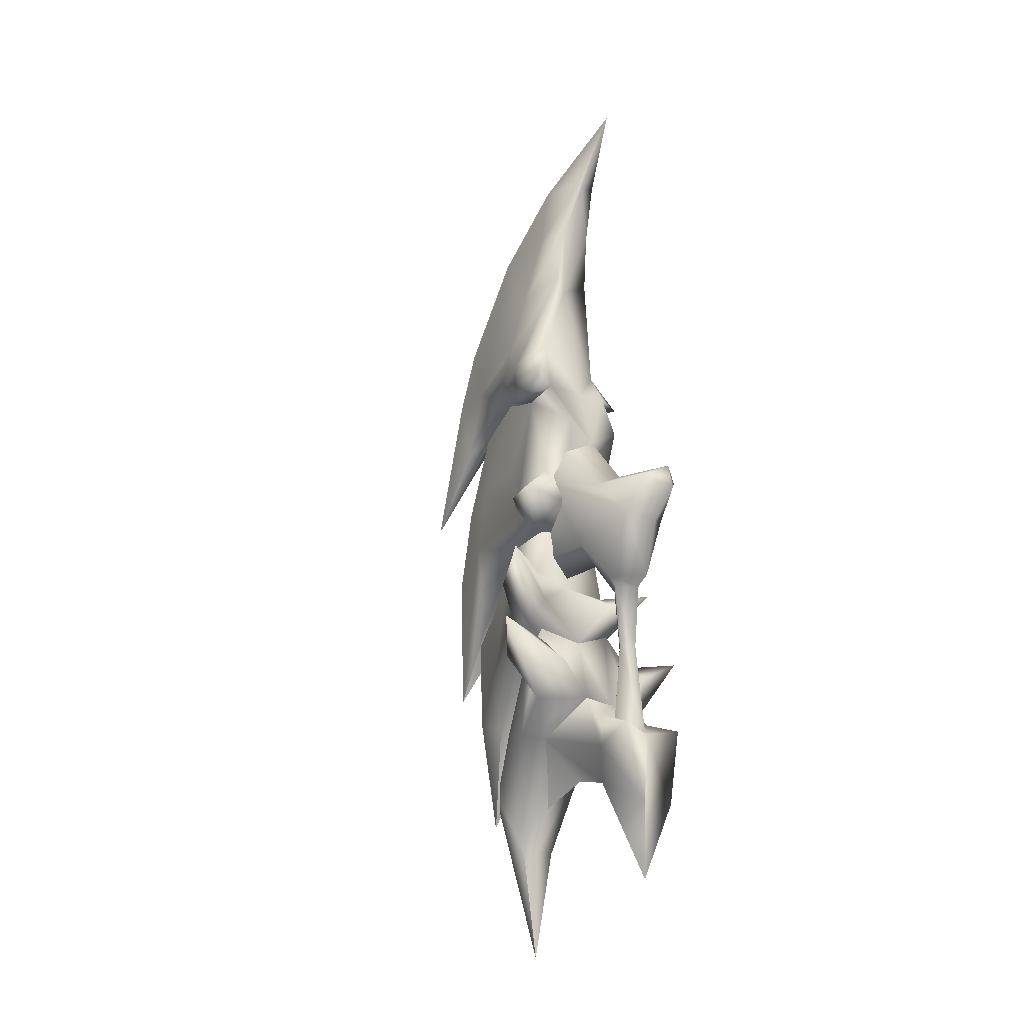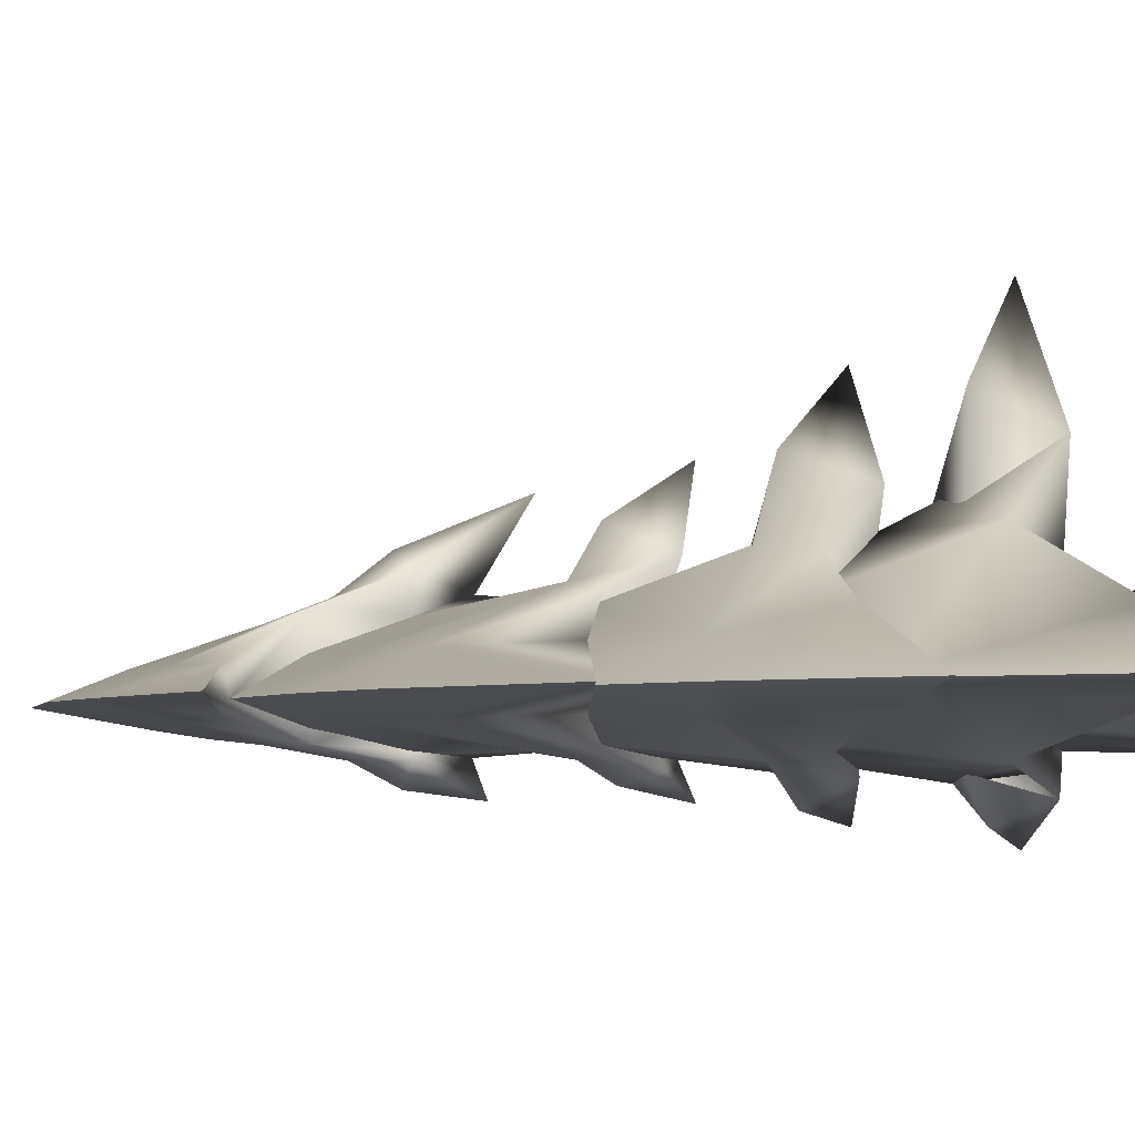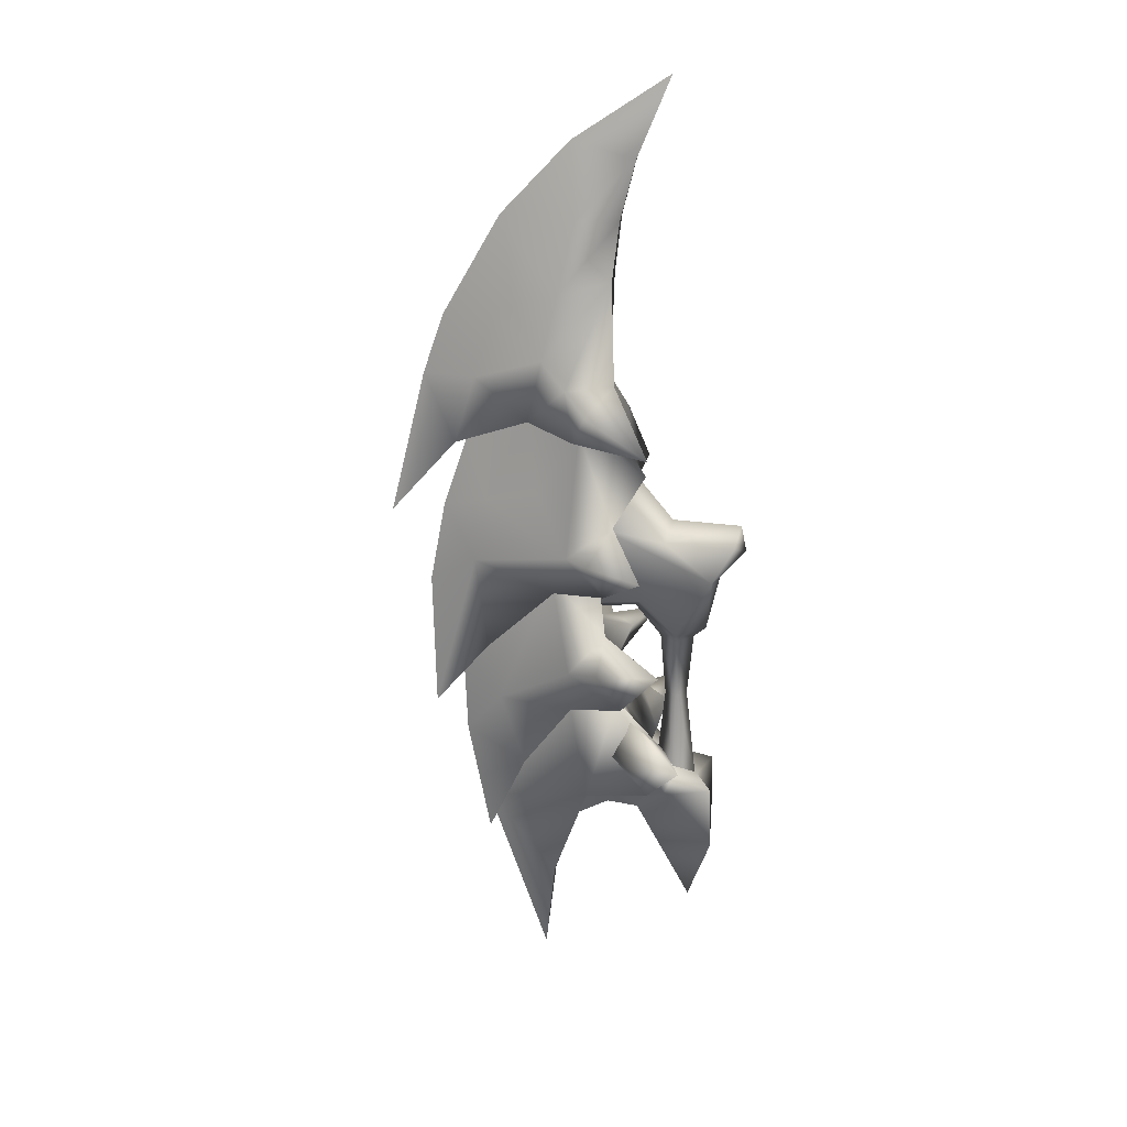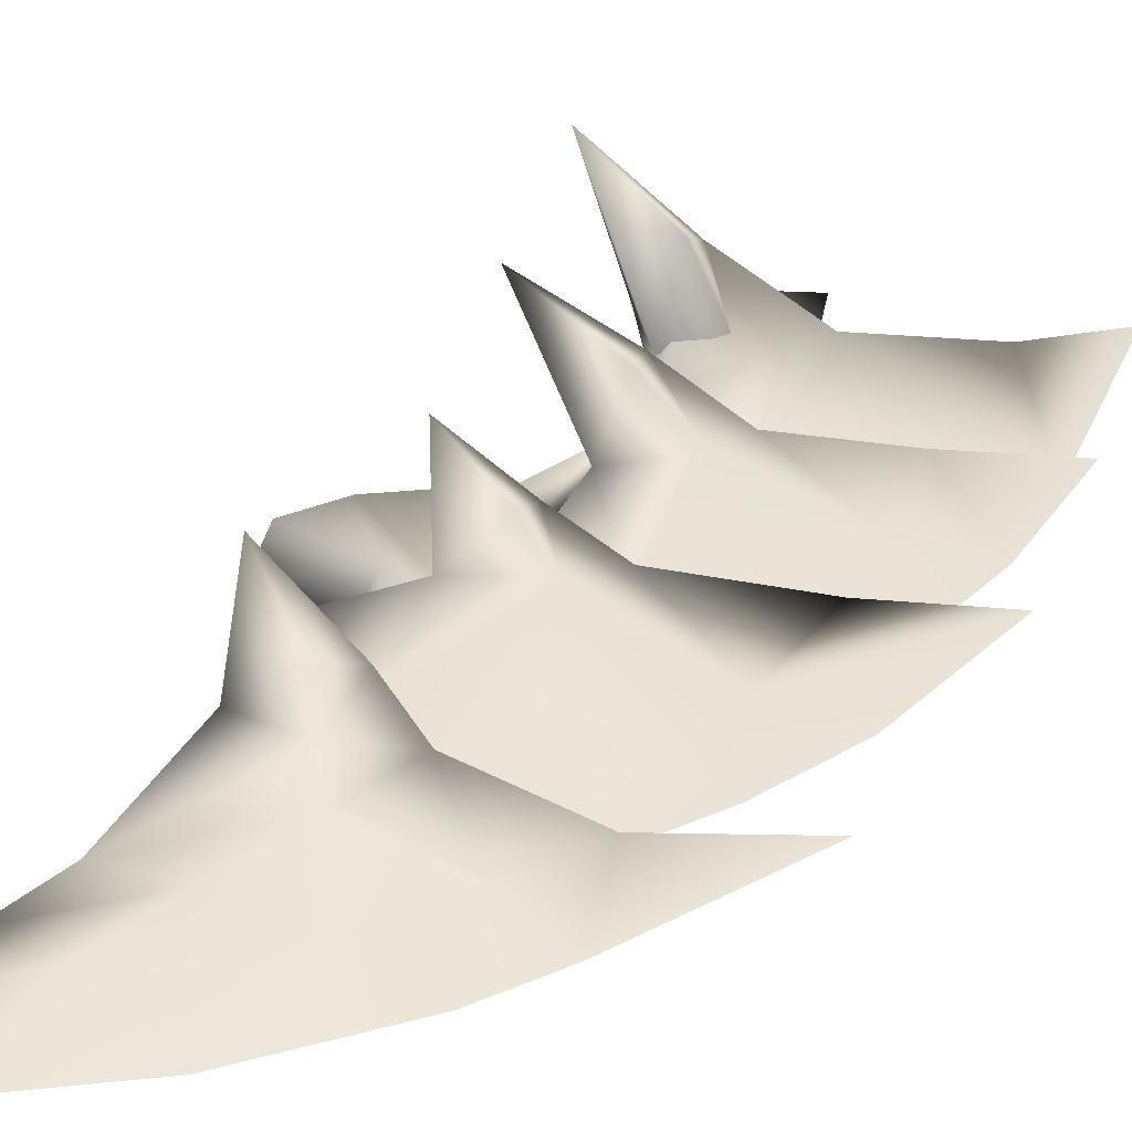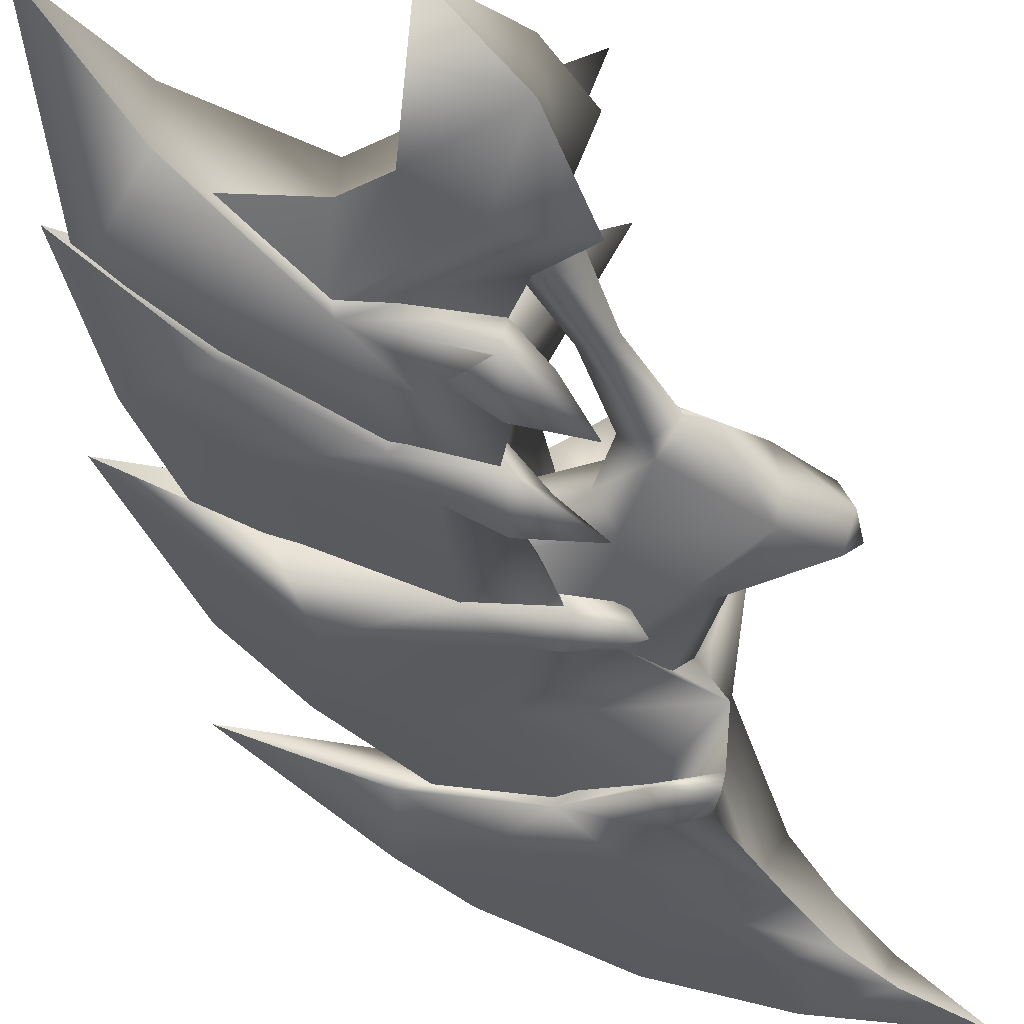
<metadata>
{"format":"obj","ext":"obj","renderer":"f3d","projection":"perspective","resolution":1024,"background":"white","views":[{"elev":-18.1,"azim":-134.5,"up":"+Z"},{"elev":-3.2,"azim":139.7,"up":"+Y"},{"elev":21.5,"azim":-174.7,"up":"+Z"},{"elev":29.8,"azim":37.4,"up":"+Y"},{"elev":-39.6,"azim":-156.7,"up":"+Y"}]}
</metadata>
<code>
g mesh00
v 7.795 -4.878 11.06
v 11.52 0 3.907
v 9.349 -6.13 6.041
v 14.47 -5.246 -13.9
v 17.75 -3.744 1.467
v 10.22 -5.416 6.201
v 33.67 -1.528 57.07
v 24.57 -3.319 51.13
v 37.04 -1.428 45.87
v 2.054 24.92 14.63
v 10.55 9.516 10.31
v 11.49 10.47 15.39
v 22.39 6.373 60.91
v 30.3 2.763 68.26
v 33.67 2.805 57.07
v -4.082 0 -14.57
v -6.588 7.998 -13.76
v -6.797 3.978 -26.39
v 9.372 0 92.79
v 10.22 -2.026 83.16
v 7.814 -1.261 92.63
v 10.57 0 51.03
v 10.49 9.118 57.95
v 9.416 8.736 49.96
v 14.01 0 25.33
v 8.607 7.175 28.33
v 11.88 10.64 22.33
v 20.32 7.557 21.6
v 14.01 0 25.33
v 11.88 10.64 22.33
v 23.24 5.228 38.05
v 16.3 6.804 49.13
v 24.65 3.801 51.57
v 17.32 3.142 83
v 10.22 3.719 83.16
v 7.814 2.313 92.63
v 10.52 -5.202 30.68
v 5.301 -3.656 42.65
v 13.44 0 33.5
v 8.069 -4.01 27.55
v 11.57 -5.568 24.67
v 24.57 -3.319 51.13
v 15.64 -3.706 50.72
v 15.63 0 49.31
v 17.79 -4.526 55.5
v 11.31 -2.534 73.69
v 11.99 -4.74 55.67
v 11.31 -2.534 73.69
v 14.3 0 72.76
v 32.4 0 -26.53
v 34.26 0 -16.94
v 25.56 -2.96 -10.79
v 11.31 -5.702 13.01
v 20.68 -3.495 23.38
v 12.62 -4.43 24.98
v 5.301 -3.656 42.65
v 8.899 -4.265 50.9
v 7.47 0 40.45
v 41.93 0 20.6
v 41.42 0 -2.153
v 33.97 3.33 25.46
v -6.797 -2.524 -26.39
v 1.656 -3.297 -16.4
v -6.588 -5.076 -13.76
v -0.1973 -4.453 -11.85
v 33.97 -1.814 23.67
v 17.56 -4.575 28.16
v 20.32 -3.971 21.6
v 11.57 -5.568 24.67
v 14.15 0 14.5
v 2.497 0 105.4
v 7.814 -1.261 92.63
v 18.33 0 95.06
v 17.32 -1.711 83
v 29.57 0 83.21
v 8.899 -4.265 50.9
v 11.99 -4.74 55.67
v 32.55 0 -20.36
v 20.43 -1.894 -32.05
v 22.47 0 -49.79
v 8.743 -7.729 49.1
v 14.44 -6.84 52.82
v 11.99 -4.74 55.67
v 15.83 -4.63 49.93
v 17.79 -4.526 55.5
v 3.698 -9.725 12.78
v 11.21 -8.498 10.46
v 11.31 -5.702 13.01
v 11.99 -4.74 55.67
v 8.899 -4.265 50.9
v 8.743 -7.729 49.1
v 15.83 -4.63 49.93
v 3.873 -7.718 -8.509
v 5.699 -9.672 -3.279
v -0.767 -11.38 -0.2414
v 10.52 -5.202 30.68
v 8.069 -4.01 27.55
v 6.326 -7.978 27
v 11.57 -5.568 24.67
v 6.326 -7.978 27
v 13.91 -6.623 27.48
v 10.52 -5.202 30.68
v 11.57 -5.568 24.67
v 17.56 -4.575 28.16
v 9.349 -6.13 6.041
v 16.31 -4.909 8.48
v 9.832 -5.871 -5.107
v 6.418 -6.506 -0.3862
v 11.31 -5.702 13.01
v 7.795 -4.878 11.06
v 3.698 -9.725 12.78
v 9.349 -6.13 6.041
v 6.418 -6.506 -0.3862
v 1.578 -5.898 -3.16
v -0.767 -11.38 -0.2414
v 3.873 -7.718 -8.509
v 5.905 -2.808 19.8
v 0.2002 -2.251 13.18
v 7.107 0 17.07
v -7.048 0 22.46
v -4.895 0 13.18
v -5.79 -3.136 23.53
v 36.7 0 7.579
v 31.93 -1.814 9.822
v 21.39 0 24.71
v 20.32 -3.971 21.6
v 11.57 -5.568 24.67
v 36.12 0 -7.347
v 36.7 0 7.579
v 29.92 -1.833 0.2896
v 16.31 -4.909 8.48
v 31.93 -1.814 9.822
v 41.42 0 -2.153
v 41.93 0 20.6
v 3.249 -4.292 -8.2
v 4.017 0 -8.403
v -0.1973 -4.453 -11.85
v -6.588 -5.076 -13.76
v 12.62 -4.43 24.98
v 14.01 0 25.33
v 11.31 -5.702 13.01
v 14.15 0 14.5
v 7.795 -4.878 11.06
v 6.324 0 -21.45
v 11.56 0 -20.69
v 15.75 -2.577 -13.15
v 19.9 0 -24.79
v 3.873 -7.718 -8.509
v 1.578 -5.898 -3.16
v 3.249 -4.292 -8.2
v 6.262 -6.575 -0.2027
v 10.22 -5.416 6.201
v 22.39 -3.23 60.91
v 30.3 -1.505 68.26
v 20.11 -2.629 71.15
v 12.3 6.364 32.79
v 13.86 4.688 19.01
v 5.905 5.155 19.8
v 2.12 -3.075 30.16
v 1.047 0 32.54
v -10.35 0 31.81
v 2.12 5.107 30.16
v -9.266 5 29.41
v 32.04 3.142 36.13
v 34.75 0 48.14
v 39.42 0 34.13
v 6.262 -6.575 -0.2027
v 1.578 -5.898 -3.16
v 3.873 -7.718 -8.509
v 8.515 15.08 4.187
v 10.52 8.828 33.9
v 14.44 13.4 28.59
v 5.559 18.43 27.9
v 11.88 10.64 22.33
v 8.607 7.175 28.33
v 5.559 18.43 27.9
v 10.52 8.828 33.9
v 18.23 8.652 28.16
v 11.88 10.64 22.33
v 3.873 18.15 -9.764
v 1.234 13.61 -3.669
v -1.625 30.69 0.8367
v 6.984 12.95 1.078
v -1.625 30.69 0.8367
v 7.113 21.95 -2.829
v 3.873 18.15 -9.764
v 8.515 15.08 4.187
v 12.39 17.81 11.37
v 17.66 10.49 8.325
v 2.054 24.92 14.63
v 11.49 10.47 15.39
v 18.56 8.498 56.69
v 14.95 12.29 53.42
v 10.49 9.118 57.95
v 16.95 10.48 48.71
v 9.416 8.736 49.96
v 4.621 17.04 48.13
v 10.49 9.118 57.95
v 16.95 10.48 48.71
v 4.621 17.04 48.13
v 16.95 10.48 48.71
v 16.3 6.804 49.13
v 9.416 8.736 49.96
v 20.43 4.901 -32.05
v 22.47 0 -49.79
v 21.6 0 -31.72
v 20.43 -1.894 -32.05
v 14.47 11.35 -13.9
v 15.87 0 -12.99
v 14.47 -5.246 -13.9
v 6.984 12.95 1.078
v 9.91 13.23 -5.278
v 1.234 13.61 -3.669
v 9.386 11.45 4.348
v 3.873 18.15 -9.764
v 14.47 11.35 -13.9
v 24.57 -3.319 51.13
v 15.83 -4.63 49.93
v 15.64 -3.706 50.72
v 8.899 -4.265 50.9
v 20.11 4.826 71.15
v 11.31 4.653 73.69
v 17.75 6.874 1.467
v 32.55 0 -20.36
v 20.43 4.901 -32.05
v 22.47 0 -49.79
v 14.3 0 72.76
v 11.31 4.653 73.69
v 2.497 0 105.4
v 7.814 2.313 92.63
v 10.22 3.719 83.16
v -2.918 0 -38.52
v -6.797 3.978 -26.39
v 6.324 0 -21.45
v 3.249 -4.292 -8.2
v 10.22 -5.416 6.201
v 4.017 0 -8.403
v 11.52 0 3.907
v 3.249 6.764 -8.2
v 9.386 11.45 4.348
v 24.89 0 51.97
v 24.57 7.399 51.13
v 34.75 0 48.14
v 37.04 2.622 45.87
v 48.24 0 32.85
v -2.918 0 -38.52
v -6.797 -2.524 -26.39
v -6.588 7.998 -13.76
v -0.1973 7.017 -11.85
v 1.656 5.195 -16.4
v 3.249 6.764 -8.2
v 15.75 4.733 -13.15
v -0.1973 7.017 -11.85
v 3.249 6.764 -8.2
v 29.57 0 83.21
v 18.33 0 95.06
v 2.497 0 105.4
v 18.56 8.498 56.69
v 24.57 7.399 51.13
v 16.95 10.48 48.71
v 11.52 0 3.907
v 8.515 15.08 4.187
v 17.32 0 1.365
v 17.32 9.66 1.365
v 25.74 0 -10.85
v 25.56 5.434 -10.79
v 11.31 4.653 73.69
v 8.515 15.08 4.187
v 17.66 10.49 8.325
v 17.32 9.66 1.365
v 13.44 0 33.5
v 10.52 8.828 33.9
v 11.88 10.64 22.33
v 18.23 8.652 28.16
v 20.32 7.557 21.6
v 31.93 3.33 9.822
v 7.47 0 40.45
v 5.301 8.077 42.65
v 10.52 8.828 33.9
v 11.31 -2.534 73.69
v 10.52 -5.202 30.68
v 10.57 0 51.03
v 9.416 8.736 49.96
v 5.301 8.077 42.65
v 10.52 8.828 33.9
v 5.301 8.077 42.65
v 9.416 8.736 49.96
v 3.873 18.15 -9.764
v 3.249 6.764 -8.2
v 1.234 13.61 -3.669
v 9.386 11.45 4.348
v 5.301 -3.656 42.65
v 10.52 -5.202 30.68
v 23.24 -2.847 38.05
v 32.04 -1.712 36.13
v 39.42 0 34.13
v 8.899 -4.265 50.9
v 15.64 -3.706 50.72
v 24.65 -2.07 51.57
v 34.75 0 48.14
v 17.32 -5.262 1.365
v 9.349 -6.13 6.041
v 0.2002 4.132 13.18
v -5.79 5.756 23.53
v -11.28 0 27.48
v -9.266 -2.724 29.41
v 2.72 -0.03184 11.58
v -0.09422 2.904 11.58
v -2.91 -0.03184 11.58
v 1.721 0.0281 1.03
v 0.06772 3.677 -14.28
v -0.1016 1.944 1.033
v -3.67 0 -14.28
v -1.926 0.0281 1.033
v 0.06772 -2.002 -14.28
v -0.1016 -1.011 1.033
v 3.206 0 -14.28
v -0.09422 2.904 11.58
v 2.72 -0.03184 11.58
v -0.09422 -1.637 11.58
v -2.91 -0.03184 11.58
v 15.83 -4.63 49.93
v 10.22 -2.026 83.16
v 3.249 -4.292 -8.2
v 19.9 0 -24.79
v 11.56 0 -20.69
v 32.4 0 -26.53
v 25.56 -2.96 -10.79
v 17.32 -5.262 1.365
v 9.349 -6.13 6.041
v 8.515 15.08 4.187
v 11.52 0 3.907
v 10.55 9.516 10.31
v 11.49 10.47 15.39
v 14.01 0 25.33
v 12.62 8.4 23.2
v 20.68 6.417 23.38
v 36.7 0 7.579
v 29.92 3.366 0.2896
v 36.12 0 -7.347
v 25.56 5.434 -10.79
v 34.26 0 -16.94
v 32.4 0 -26.53
v 10.49 9.118 57.95
v 37.04 2.622 45.87
v 37.04 -1.428 45.87
v 16.3 6.804 49.13
v 11.49 10.47 15.39
v 12.62 8.4 23.2
v 3.873 18.15 -9.764
v 3.249 6.764 -8.2
v 4.017 0 -8.403
v 3.249 -4.292 -8.2
v 3.873 -7.718 -8.509
v 31.93 3.33 9.822
v 41.42 0 -2.153
v 48.24 0 32.85
v 45.3 0 44.9
v 42.36 0 56.94
v 38.94 0 66.87
v 38.94 0 66.87
v 42.36 0 56.94
v 45.3 0 44.9
v 48.24 0 32.85
v 12.3 -3.466 32.79
v 13.86 -2.509 19.01
v 14.15 0 16.39
v 9.042 -2.861 38.08
v 7.47 0 40.45
v 9.042 5.253 38.08
v -0.09422 -1.637 11.58
f 1 2 3
f 4 5 6
f 7 8 9
f 10 11 12
f 13 14 15
f 16 17 18
f 19 20 21
f 22 23 24
f 25 26 27
f 28 29 30
f 31 32 33
f 34 35 36
f 37 38 39
f 40 25 41
f 42 43 44
f 45 46 47
f 48 20 49
f 50 51 52
f 53 54 55
f 56 57 58
f 59 60 61
f 62 63 64
f 64 63 65
f 66 67 68
f 68 67 69
f 2 1 70
f 71 72 73
f 73 72 74
f 73 74 75
f 22 76 77
f 5 4 78
f 78 4 79
f 78 79 80
f 81 82 83
f 81 84 82
f 82 84 85
f 82 85 83
f 86 87 88
f 89 90 91
f 91 90 92
f 93 94 95
f 96 97 98
f 98 97 99
f 100 101 102
f 100 103 101
f 101 103 104
f 101 104 102
f 86 105 87
f 87 105 106
f 87 106 88
f 93 107 94
f 94 107 108
f 94 108 95
f 109 110 111
f 111 110 112
f 113 114 115
f 115 114 116
f 117 118 119
f 120 121 122
f 123 124 125
f 125 124 126
f 125 126 29
f 29 126 127
f 128 129 130
f 130 129 54
f 130 54 131
f 131 54 53
f 68 132 66
f 66 132 133
f 66 133 134
f 135 136 137
f 137 136 16
f 137 16 138
f 139 140 141
f 141 140 142
f 141 142 143
f 144 145 146
f 146 145 147
f 148 149 150
f 150 149 151
f 150 151 152
f 8 7 153
f 153 7 154
f 153 154 155
f 156 157 158
f 158 157 119
f 159 160 161
f 161 160 162
f 161 162 163
f 31 33 164
f 164 33 165
f 164 165 166
f 6 167 4
f 4 167 168
f 4 168 169
f 11 10 170
f 171 172 173
f 174 175 176
f 176 175 177
f 171 178 172
f 172 178 179
f 172 179 173
f 180 181 182
f 182 181 183
f 184 185 186
f 187 188 189
f 187 190 188
f 188 190 191
f 188 191 189
f 192 193 194
f 195 196 197
f 197 196 198
f 192 199 193
f 193 199 200
f 193 200 194
f 201 202 203
f 204 205 206
f 206 205 207
f 208 204 209
f 209 204 206
f 209 206 210
f 210 206 207
f 184 211 185
f 185 211 212
f 185 212 186
f 213 214 215
f 215 214 216
f 217 218 219
f 219 218 220
f 14 13 221
f 221 13 222
f 221 222 35
f 214 223 216
f 216 223 224
f 216 224 225
f 225 224 226
f 23 227 228
f 21 229 19
f 19 229 230
f 19 230 231
f 232 233 234
f 235 236 237
f 237 236 238
f 237 238 239
f 239 238 240
f 241 242 243
f 243 242 244
f 243 244 245
f 18 246 16
f 16 246 247
f 16 247 138
f 248 249 250
f 250 249 251
f 250 251 252
f 17 16 253
f 253 16 136
f 253 136 254
f 255 34 256
f 256 34 36
f 256 36 257
f 258 259 260
f 261 262 263
f 263 262 264
f 263 264 265
f 265 264 266
f 20 19 49
f 49 19 231
f 49 231 267
f 268 269 270
f 271 272 26
f 273 274 275
f 275 274 61
f 275 61 276
f 276 61 60
f 38 277 39
f 39 277 278
f 39 278 279
f 23 22 227
f 227 22 77
f 227 77 280
f 26 25 271
f 271 25 40
f 271 40 281
f 57 282 58
f 58 282 283
f 58 283 284
f 274 285 32
f 32 285 286
f 32 286 287
f 288 289 290
f 290 289 291
f 292 293 294
f 294 293 67
f 294 67 295
f 295 67 66
f 295 66 296
f 296 66 134
f 297 292 298
f 298 292 294
f 298 294 299
f 299 294 295
f 299 295 300
f 300 295 296
f 51 128 52
f 52 128 130
f 52 130 301
f 301 130 131
f 301 131 302
f 303 121 304
f 304 121 120
f 304 120 305
f 305 120 122
f 305 122 306
f 307 308 303
f 303 308 309
f 303 309 121
f 121 309 118
f 121 118 122
f 122 118 117
f 310 311 312
f 312 311 313
f 312 313 314
f 314 313 315
f 314 315 316
f 316 315 317
f 316 317 310
f 310 317 311
f 314 318 312
f 312 318 319
f 312 319 310
f 310 319 320
f 310 320 316
f 316 320 321
f 316 321 314
f 314 321 318
f 322 8 45
f 45 8 153
f 45 153 46
f 46 153 155
f 46 155 323
f 324 65 146
f 146 65 63
f 146 63 144
f 144 63 62
f 144 62 232
f 325 326 252
f 252 326 234
f 252 234 250
f 250 234 233
f 250 233 248
f 266 327 265
f 265 327 328
f 265 328 263
f 263 328 329
f 263 329 261
f 261 329 330
f 331 332 333
f 333 332 142
f 333 142 334
f 334 142 335
f 334 335 336
f 337 338 339
f 339 338 340
f 339 340 341
f 341 340 342
f 341 342 343
f 344 222 258
f 258 222 13
f 258 13 259
f 259 13 15
f 259 15 345
f 245 346 243
f 243 346 42
f 243 42 241
f 241 42 44
f 241 44 242
f 242 44 347
f 242 347 201
f 341 270 339
f 339 270 269
f 339 269 337
f 337 269 348
f 337 348 349
f 350 208 351
f 351 208 209
f 351 209 352
f 352 209 210
f 352 210 353
f 353 210 354
f 29 28 125
f 125 28 355
f 125 355 123
f 123 355 356
f 123 356 124
f 32 31 274
f 274 31 164
f 274 164 61
f 61 164 166
f 61 166 59
f 357 358 9
f 9 358 359
f 9 359 7
f 7 359 360
f 7 360 154
f 154 360 75
f 154 75 155
f 155 75 74
f 155 74 323
f 323 74 72
f 35 34 221
f 221 34 255
f 221 255 14
f 14 255 361
f 14 361 15
f 15 361 362
f 15 362 345
f 345 362 363
f 345 363 364
f 162 304 163
f 163 304 305
f 163 305 161
f 161 305 306
f 161 306 159
f 159 306 122
f 159 122 365
f 365 122 117
f 365 117 366
f 366 117 119
f 366 119 367
f 367 119 157
f 365 368 159
f 159 368 369
f 159 369 160
f 160 369 370
f 160 370 162
f 162 370 156
f 162 156 304
f 304 156 158
f 304 158 303
f 303 158 119
f 303 119 307
f 307 119 118
f 307 118 371
f 371 118 309
g mesh01

</code>
